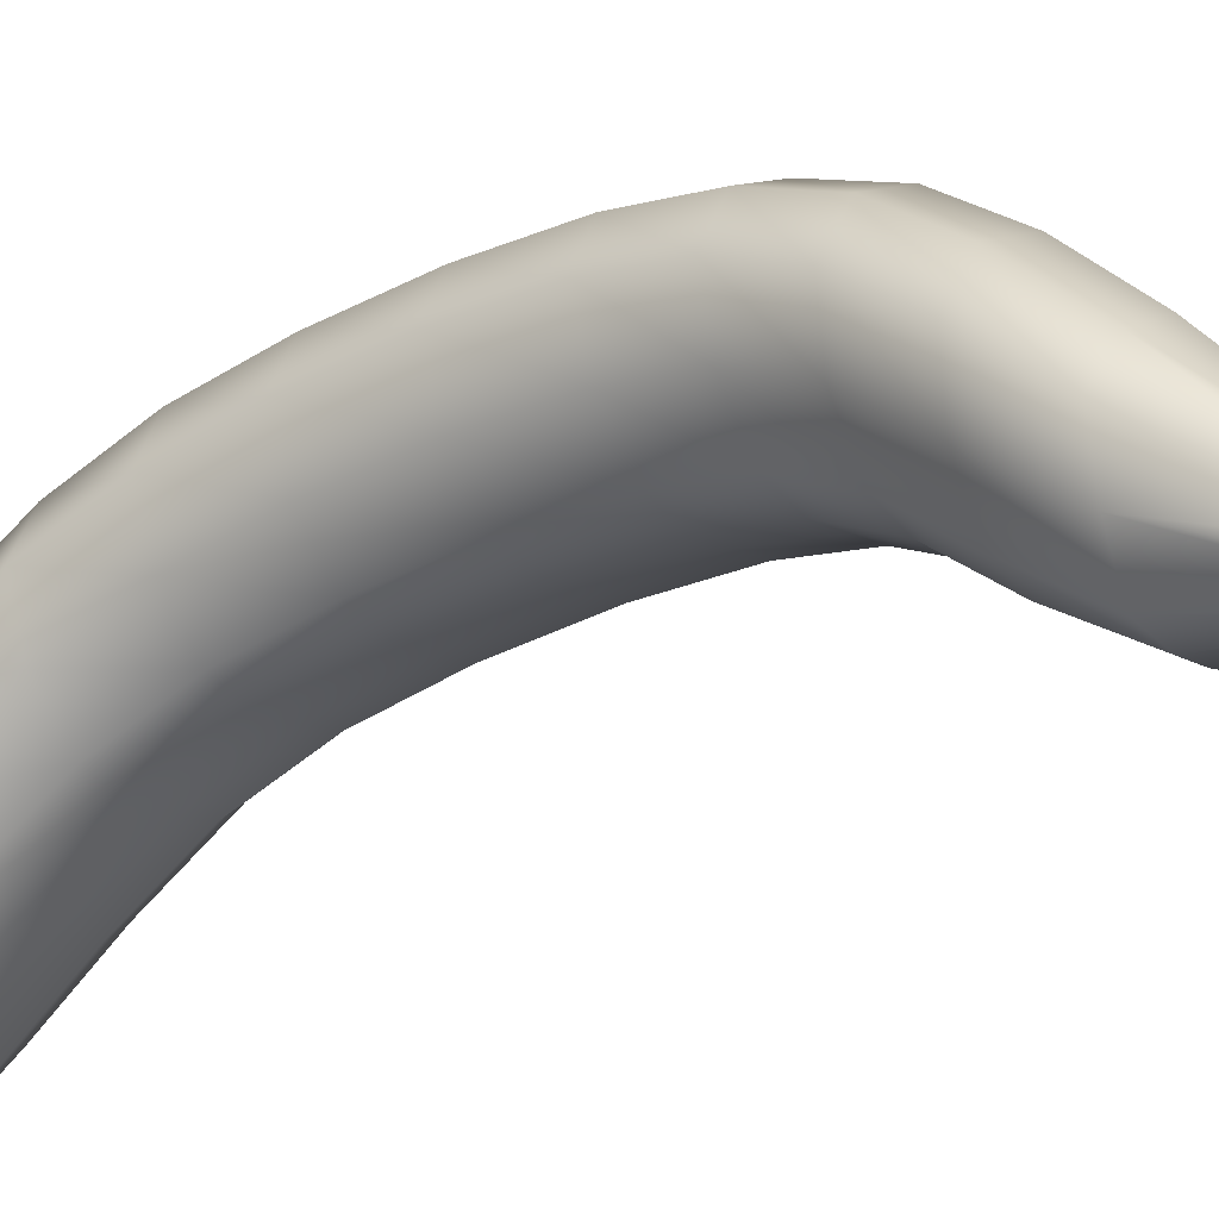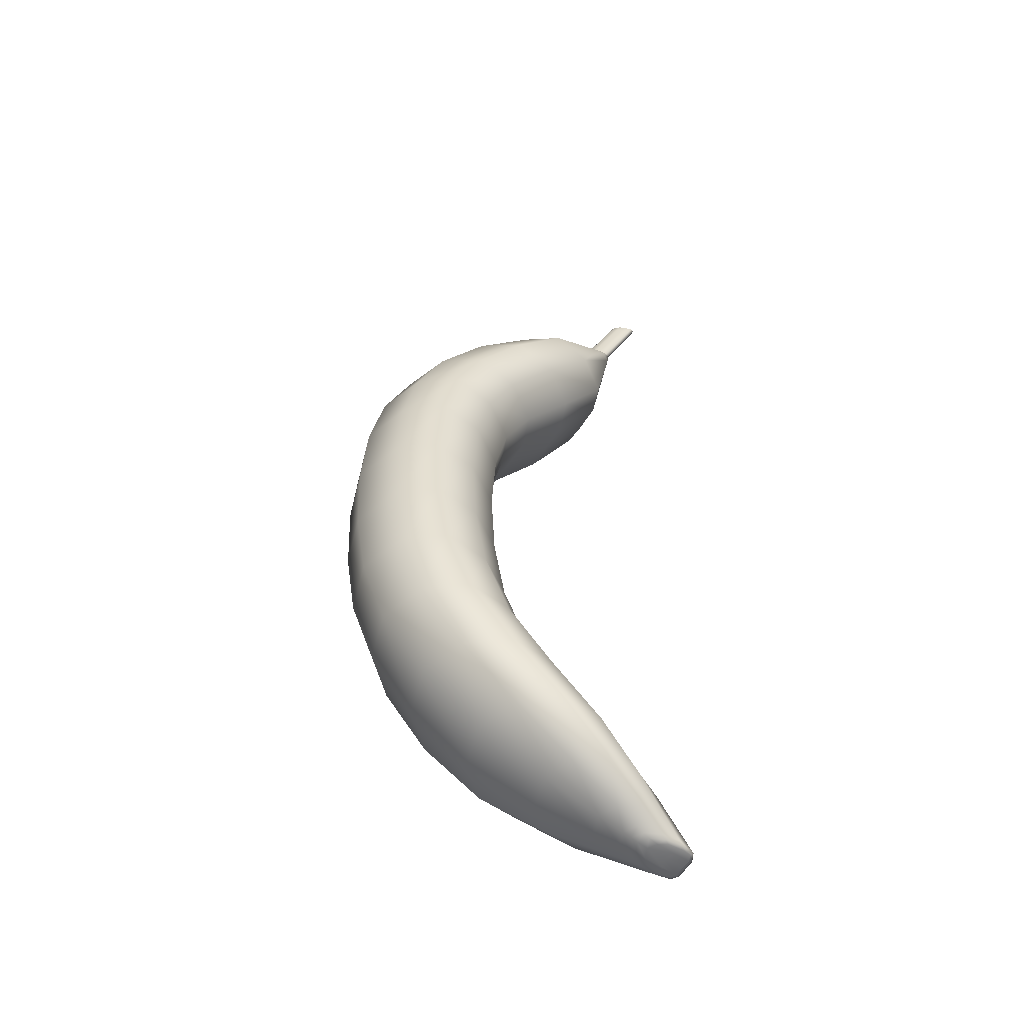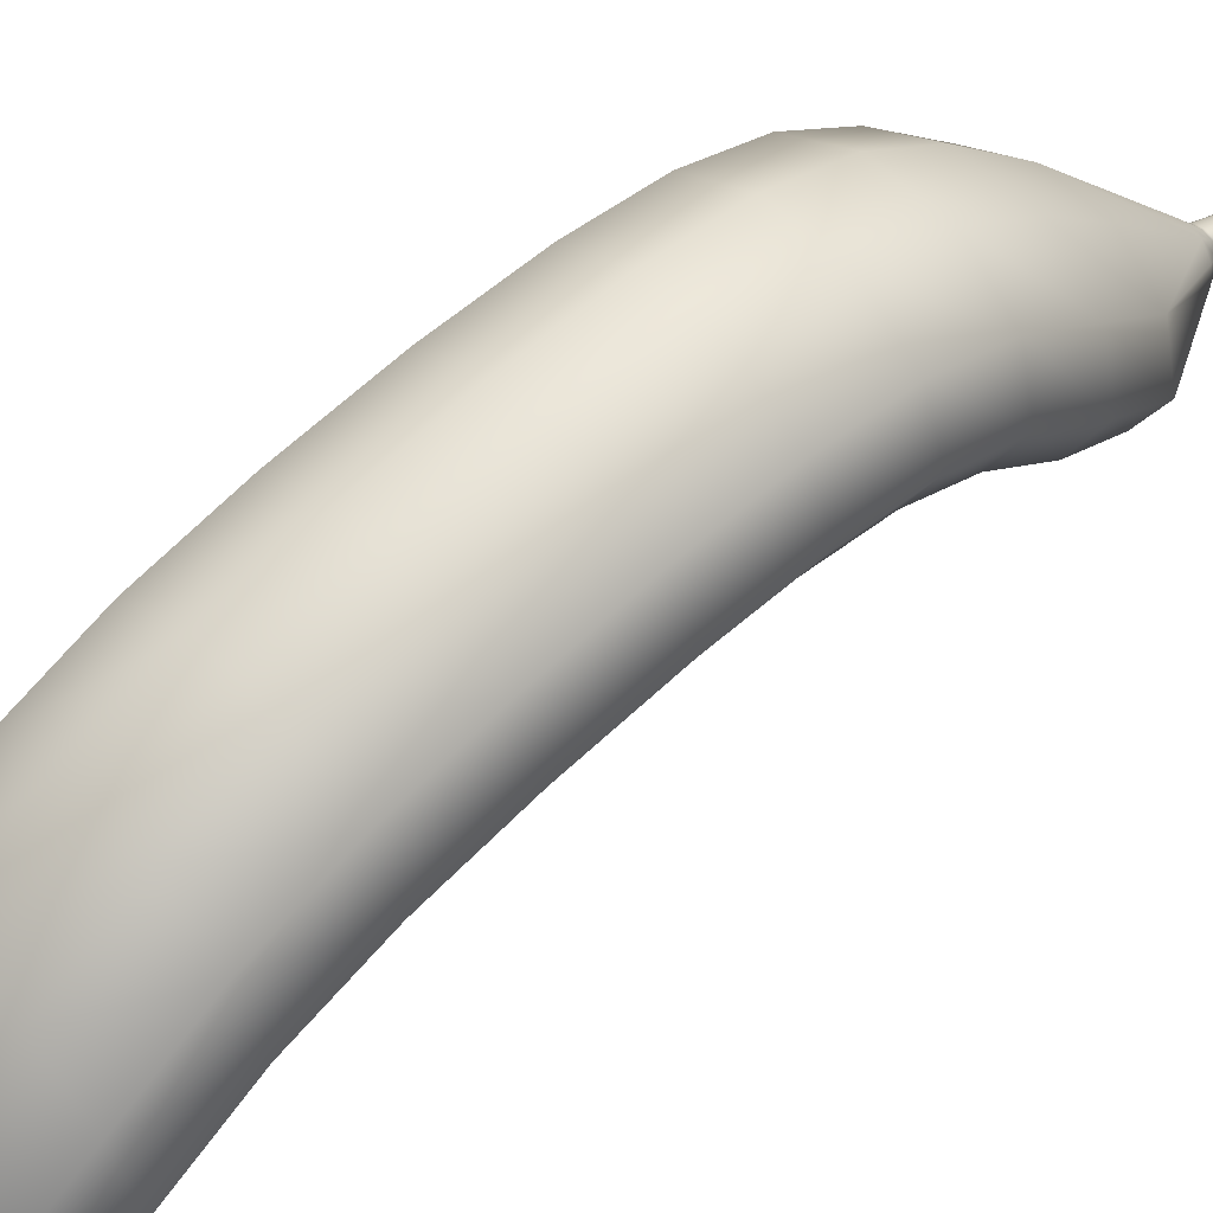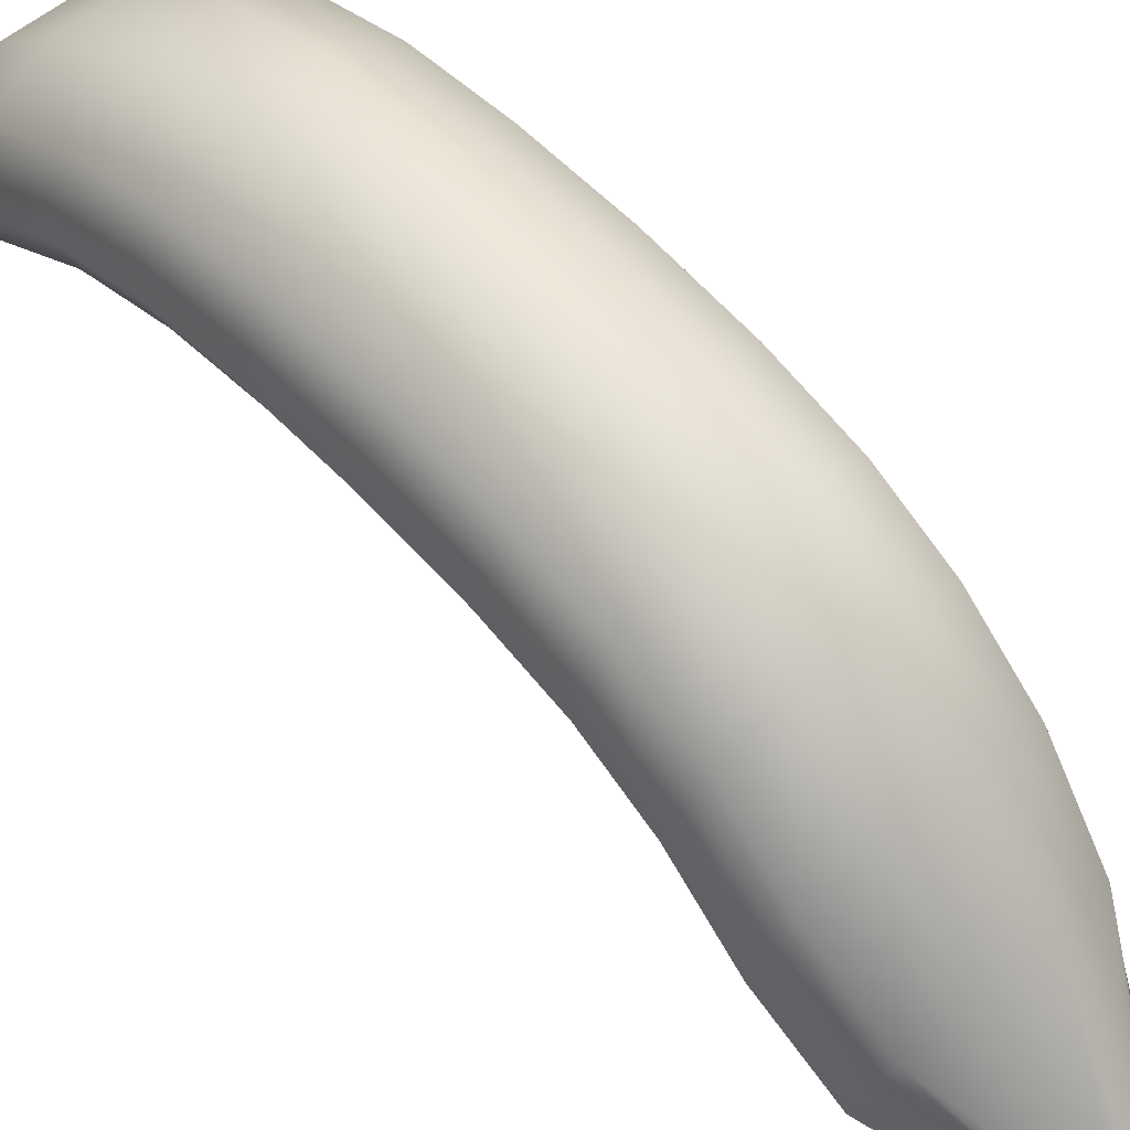
<metadata>
{"format":"obj","ext":"obj","renderer":"f3d","projection":"perspective","resolution":1024,"background":"white","views":[{"elev":-30.3,"azim":124.9,"up":"+Z"},{"elev":-54.2,"azim":74.3,"up":"+Y"},{"elev":58.2,"azim":46.1,"up":"+Z"},{"elev":56.3,"azim":138.6,"up":"+Z"}]}
</metadata>
<code>
g default
v 0.4077 -0.9642 -0.9227
v -0.9689 -0.9642 -0.546
v -0.8653 -0.9642 0.4848
v 0.3305 -0.9642 0.8121
v 1.07 -0.9642 -0.04474
v 0.4077 0.8958 -0.928
v -0.9689 0.9052 -0.5524
v -0.8653 0.931 0.4754
v 0.3305 0.9392 0.8017
v 1.07 0.9178 -0.05263
v 0.4086 2.182 -1.397
v -0.9708 2.248 -1.027
v -0.8648 2.43 -0.01522
v 0.33 2.487 0.3046
v 1.071 2.337 -0.5342
v 0.4108 -2.695 -1.349
v -0.9736 -2.695 -0.9674
v -0.8615 -2.695 0.06292
v 0.328 -2.695 0.3863
v 1.07 -2.696 -0.4644
v 0.3777 -4.173 -2.432
v -0.9485 -4.176 -2.054
v -0.7903 -4.175 -1.097
v 0.2746 -4.173 -0.8112
v 0.9624 -4.176 -1.569
v 0.3701 3.497 -2.487
v -0.881 3.568 -2.139
v -0.7679 3.751 -1.219
v 0.2969 3.807 -0.94
v 0.962 3.656 -1.698
v 0.07001 5.053 -2.8
v -0.1755 5.073 -2.667
v -0.09641 5.053 -2.489
v 0.08448 5.044 -2.468
v 0.1403 5.044 -2.668
v -0.07105 -5.136 -3.315
v -0.4621 -5.136 -3.221
v -0.3594 -5.136 -2.93
v -0.09018 -5.141 -2.83
v 0.02683 -5.136 -3.033
v 0.06734 5.085 -2.81
v -0.1656 5.104 -2.679
v -0.08722 5.082 -2.51
v 0.08239 5.073 -2.492
v 0.1307 5.074 -2.685
v 0.1207 5.981 -3.228
v -0.07225 5.994 -3.087
v -0.0229 5.979 -2.948
v 0.09954 5.978 -2.976
v 0.1495 5.973 -3.118
v -0.2856 -5.141 -3.296
v -0.4054 -4.174 -2.364
v -0.4044 -2.695 -1.285
v -0.4024 -0.9642 -0.8611
v -0.4024 0.8973 -0.8665
v -0.4034 2.193 -1.336
v -0.3671 3.511 -2.423
v -0.07594 5.066 -2.751
v -0.07111 5.098 -2.76
v 0.01629 5.994 -3.168
v 0.1219 5.859 -3.196
v 0.1538 5.85 -3.06
v 0.1091 5.849 -2.881
v -0.03902 5.856 -2.864
v -0.1016 5.876 -3.047
v -0.0078 5.871 -3.139
v 0.1079 -5.088 -2.934
v -0.03144 -5.088 -3.32
v -0.3238 -5.088 -3.313
v -0.5286 -5.088 -3.198
v -0.4043 -5.088 -2.795
v -0.03524 -5.088 -2.629
v 0.1362 5.259 -2.775
v 0.08875 5.258 -2.585
v -0.07572 5.267 -2.594
v -0.1503 5.288 -2.767
v -0.056 5.283 -2.85
v 0.08036 5.27 -2.902
v 0.2367 4.888 -2.567
v 0.1097 4.906 -2.3
v -0.1755 4.907 -2.352
v -0.2633 4.903 -2.617
v -0.1123 4.889 -2.731
v 0.109 4.877 -2.777
v -0.6267 -4.922 -2.969
v -0.4925 -4.922 -2.438
v 0.03575 -4.922 -2.246
v 0.3052 -4.923 -2.654
v 0.06378 -4.922 -3.151
v -0.3431 -4.922 -3.13
v -0.1464 5.094 -2.592
v -0.1668 5.089 -2.672
v -0.003549 5.047 -2.449
v 0.08188 5.058 -2.484
v 0.000607 5.076 -2.473
v 0.1307 5.043 -2.557
v 0.1302 5.059 -2.678
v 0.1234 5.072 -2.578
v 0.1185 5.047 -2.755
v 0.1112 5.079 -2.767
v -0.06744 5.143 -2.782
v 0.01586 5.276 -2.889
v 0.0705 5.13 -2.832
v -0.08443 5.127 -2.53
v -0.1326 5.279 -2.678
v -0.1619 5.149 -2.7
v 0.08394 5.118 -2.515
v 0.009394 5.261 -2.561
v 0.132 5.119 -2.707
v 0.1283 5.257 -2.67
v 0.1203 5.264 -2.858
v -0.06126 5.991 -3.014
v 0.03074 5.979 -2.937
v 0.05821 5.991 -3.075
v -0.04545 5.998 -3.13
v -0.4062 -5.142 -3.277
v -0.189 -5.149 -3.075
v -0.2414 -5.141 -2.854
v -0.437 -5.142 -3.092
v -0.7341 -4.175 -2.269
v -0.5203 -4.922 -3.083
v -0.742 -2.695 -1.192
v -0.7374 -0.9642 -0.7694
v -0.7374 0.8996 -0.7751
v -0.7393 2.209 -1.246
v -0.66 3.561 -2.343
v -0.2319 4.838 -2.682
v -0.1414 5.072 -2.718
v -0.1336 5.104 -2.728
v -0.1181 5.288 -2.817
v -0.1581 -5.141 -3.335
v -0.008486 -5.142 -3.2
v -0.00151 -5.142 -2.919
v 0.1381 5.976 -3.051
v 0.1442 5.98 -3.189
v 0.0819 5.989 -3.217
v 0.1494 5.854 -3.147
v 0.1297 5.969 -3.251
v 0.1571 5.96 -3.113
v 0.1441 5.849 -2.962
v 0.1129 5.96 -2.936
v 0.03744 5.851 -2.845
v -0.03216 5.966 -2.915
v -0.08858 5.867 -2.95
v -0.09255 5.986 -3.099
v 0.001209 5.981 -3.193
v -0.06864 5.876 -3.102
v 0.06262 5.865 -3.182
v 0.06735 -5.088 -3.155
v 0.06907 -5.12 -2.989
v -0.05016 -5.12 -3.353
v -0.1722 -5.088 -3.349
v -0.32 -5.12 -3.349
v -0.4547 -5.088 -3.282
v -0.5094 -5.12 -3.243
v -0.5094 -5.088 -3.006
v -0.3869 -5.12 -2.865
v -0.2204 -5.088 -2.659
v -0.04919 -5.12 -2.705
v 0.07394 -5.088 -2.74
v 0.1451 5.559 -2.92
v 0.09908 5.559 -2.735
v -0.05706 5.566 -2.732
v -0.1256 5.587 -2.909
v -0.0315 5.582 -2.997
v 0.1015 5.57 -3.051
v 0.1707 4.998 -2.638
v 0.09231 5.004 -2.417
v -0.1212 5.011 -2.448
v -0.2017 5.023 -2.654
v -0.08676 5.015 -2.745
v 0.08118 5.001 -2.795
v -0.5531 -5.047 -3.141
v -0.4263 -5.047 -2.706
v -0.01752 -5.046 -2.534
v 0.1571 -5.047 -2.864
v -0.007674 -5.046 -3.278
v -0.3286 -5.046 -3.267
v -0.01463 -0.9642 -0.9672
v -0.4024 0 -0.8163
v -0.01463 0.8947 -0.9723
v 0.4077 0 -0.878
v -1.046 -0.9642 -0.04474
v -0.8653 0 0.5296
v -1.046 0.9178 -0.05263
v -0.9689 0 -0.5012
v -0.3232 -0.9642 0.7933
v 0.3305 0 0.8569
v -0.3232 0.9388 0.7828
v 0.8463 -0.9642 0.4732
v 1.07 0 0
v 0.8463 0.9308 0.4637
v 0.8463 -0.9642 -0.5626
v 0.8463 0.9048 -0.569
v -0.4024 1.589 -1.017
v -0.01454 2.174 -1.441
v 0.4077 1.583 -1.078
v -0.8653 1.724 0.3127
v -1.047 2.336 -0.5347
v -0.9689 1.621 -0.7057
v 0.3305 1.757 0.636
v -0.3232 2.484 0.2865
v 1.07 1.671 -0.2105
v 0.8463 2.428 -0.027
v 0.8475 2.245 -1.043
v 0.4077 -1.857 -1.057
v -0.01345 -2.695 -1.393
v -0.4024 -1.857 -0.9953
v -0.9689 -1.857 -0.6802
v -1.046 -2.695 -0.4658
v -0.8653 -1.857 0.3506
v -0.322 -2.695 0.3687
v 0.3305 -1.857 0.6779
v 0.844 -2.695 0.05069
v 1.07 -1.857 -0.179
v 0.8485 -2.695 -0.9851
v 0.4201 -3.496 -1.867
v -0.02502 -4.173 -2.474
v -0.4101 -3.497 -1.797
v -0.9877 -3.498 -1.471
v -0.9862 -4.176 -1.585
v -0.8499 -3.497 -0.4422
v -0.3039 -4.174 -0.8236
v 0.3206 -3.496 -0.1306
v 0.7464 -4.175 -1.104
v 1.07 -3.498 -0.9628
v 0.7731 -4.175 -2.071
v -0.4062 2.824 -1.893
v -0.01194 3.524 -2.524
v 0.4114 2.811 -1.955
v -0.8633 3.098 -0.565
v -0.9185 3.687 -1.707
v -0.9767 2.888 -1.581
v 0.3283 3.163 -0.2479
v -0.2756 3.83 -0.9858
v 1.074 2.991 -1.084
v 0.7409 3.774 -1.269
v 0.7461 3.594 -2.172
v -0.002162 4.821 -2.772
v -0.2895 4.853 -2.454
v -0.0508 4.864 -2.224
v 0.2368 4.851 -2.362
v 0.2277 4.823 -2.683
v 0.2256 -4.639 -2.865
v -0.138 -4.922 -3.184
v -0.3759 -4.64 -2.819
v -0.7933 -4.641 -2.58
v -0.6195 -4.922 -2.713
v -0.6425 -4.641 -1.832
v -0.2394 -4.922 -2.271
v 0.1564 -4.639 -1.594
v 0.2287 -4.922 -2.398
v 0.6406 -4.642 -2.177
v 0.2309 -4.922 -2.94
v -0.000125 5.06 -2.788
v -0.07233 5.083 -2.752
v 0.001211 5.092 -2.797
v 0.06628 5.07 -2.802
v -0.1571 5.064 -2.577
v -0.08815 5.067 -2.503
v -0.01463 0 -0.9225
v -1.046 0 0
v -0.3232 0 0.838
v 0.8463 0 0.5179
v 0.8463 0 -0.5179
v -0.01463 1.579 -1.122
v -1.046 1.671 -0.2105
v -0.3232 1.755 0.6174
v 0.8463 1.723 0.3011
v 0.8463 1.619 -0.7222
v -0.01463 -1.857 -1.101
v -1.046 -1.857 -0.179
v -0.3232 -1.857 0.659
v 0.8463 -1.857 0.3389
v 0.8463 -1.857 -0.6969
v -0.009924 -3.496 -1.911
v -1.046 -3.498 -0.9683
v -0.3181 -3.497 -0.1445
v 0.8373 -3.497 -0.4562
v 0.8553 -3.497 -1.492
v -0.01426 2.802 -1.999
v -1.049 2.99 -1.086
v -0.3229 3.159 -0.2646
v 0.8466 3.095 -0.5778
v 0.8513 2.885 -1.597
v -0.07972 -4.639 -2.902
v -0.8067 -4.641 -2.215
v -0.2716 -4.64 -1.612
v 0.4918 -4.641 -1.816
v 0.5088 -4.641 -2.575
v 2.3e-05 5.077 -2.79
v -0.1475 5.079 -2.585
v -0.000105 5.061 -2.465
v 0.123 5.057 -2.571
v 0.1105 5.064 -2.76
v 0.004773 5.137 -2.819
v -0.143 5.139 -2.613
v 0.002743 5.121 -2.494
v 0.1246 5.117 -2.6
v 0.1134 5.124 -2.789
v -0.007021 5.994 -3.036
v -0.322 -5.149 -3.078
v -0.6317 -4.641 -2.746
v -0.7559 -3.497 -1.699
v -0.7374 -1.857 -0.9036
v -0.7374 0 -0.7246
v -0.7374 1.598 -0.9264
v -0.7448 2.843 -1.802
v -0.1348 5.089 -2.72
v -0.1298 5.149 -2.749
v -0.08384 -5.149 -3.138
v 0.1103 5.988 -3.137
v 0.1548 5.964 -3.2
v 0.1471 5.959 -3.016
v 0.04268 5.961 -2.898
v -0.08035 5.977 -3
v -0.05939 5.986 -3.155
v 0.07136 5.975 -3.237
v 0.03519 -5.12 -3.197
v -0.179 -5.12 -3.382
v -0.4418 -5.12 -3.321
v -0.4878 -5.12 -3.063
v -0.2167 -5.12 -2.735
v 0.0435 -5.12 -2.808
v 0.1364 5.558 -2.818
v 0.02365 5.561 -2.706
v -0.1102 5.578 -2.816
v -0.09295 5.587 -2.962
v 0.03963 5.576 -3.038
v 0.1351 5.564 -3.005
v 0.1539 5.001 -2.514
v -0.01388 5.007 -2.4
v -0.1861 5.018 -2.55
v -0.1612 5.021 -2.71
v -0.00057 5.007 -2.785
v 0.1423 4.998 -2.739
v -0.5369 -5.047 -2.933
v -0.2252 -5.046 -2.562
v 0.1126 -5.046 -2.655
v 0.1082 -5.046 -3.101
v -0.1637 -5.046 -3.308
v -0.471 -5.046 -3.232
g BananaFrame_20190326_1339:RoadKillOut
f 1 179 261 182
f 179 54 180 261
f 261 180 55 181
f 182 261 181 6
f 2 183 262 186
f 183 3 184 262
f 262 184 8 185
f 186 262 185 7
f 3 187 263 184
f 187 4 188 263
f 263 188 9 189
f 184 263 189 8
f 4 190 264 188
f 190 5 191 264
f 264 191 10 192
f 188 264 192 9
f 5 193 265 191
f 193 1 182 265
f 265 182 6 194
f 191 265 194 10
f 6 181 266 197
f 181 55 195 266
f 266 195 56 196
f 197 266 196 11
f 7 185 267 200
f 185 8 198 267
f 267 198 13 199
f 200 267 199 12
f 8 189 268 198
f 189 9 201 268
f 268 201 14 202
f 198 268 202 13
f 9 192 269 201
f 192 10 203 269
f 269 203 15 204
f 201 269 204 14
f 10 194 270 203
f 194 6 197 270
f 270 197 11 205
f 203 270 205 15
f 54 179 271 208
f 179 1 206 271
f 271 206 16 207
f 208 271 207 53
f 3 183 272 211
f 183 2 209 272
f 272 209 17 210
f 211 272 210 18
f 4 187 273 213
f 187 3 211 273
f 273 211 18 212
f 213 273 212 19
f 5 190 274 215
f 190 4 213 274
f 274 213 19 214
f 215 274 214 20
f 1 193 275 206
f 193 5 215 275
f 275 215 20 216
f 206 275 216 16
f 53 207 276 219
f 207 16 217 276
f 276 217 21 218
f 219 276 218 52
f 18 210 277 222
f 210 17 220 277
f 277 220 22 221
f 222 277 221 23
f 19 212 278 224
f 212 18 222 278
f 278 222 23 223
f 224 278 223 24
f 20 214 279 226
f 214 19 224 279
f 279 224 24 225
f 226 279 225 25
f 16 216 280 217
f 216 20 226 280
f 280 226 25 227
f 217 280 227 21
f 11 196 281 230
f 196 56 228 281
f 281 228 57 229
f 230 281 229 26
f 12 199 282 233
f 199 13 231 282
f 282 231 28 232
f 233 282 232 27
f 13 202 283 231
f 202 14 234 283
f 283 234 29 235
f 231 283 235 28
f 14 204 284 234
f 204 15 236 284
f 284 236 30 237
f 234 284 237 29
f 15 205 285 236
f 205 11 230 285
f 285 230 26 238
f 236 285 238 30
f 26 229 239 84
f 229 57 83 239
f 232 240 82 27
f 232 28 81 240
f 28 235 241 81
f 235 29 80 241
f 237 242 80 29
f 237 30 79 242
f 238 243 79 30
f 238 26 84 243
f 52 218 286 246
f 218 21 244 286
f 286 244 89 245
f 246 286 245 90
f 23 221 287 249
f 221 22 247 287
f 287 247 85 248
f 249 287 248 86
f 24 223 288 251
f 223 23 249 288
f 288 249 86 250
f 251 288 250 87
f 25 225 289 253
f 225 24 251 289
f 289 251 87 252
f 253 289 252 88
f 21 227 290 244
f 227 25 253 290
f 290 253 88 254
f 244 290 254 89
f 31 255 291 258
f 255 58 256 291
f 291 256 59 257
f 258 291 257 41
f 32 259 292 92
f 259 33 260 292
f 292 260 43 91
f 92 292 91 42
f 33 93 293 260
f 93 34 94 293
f 293 94 44 95
f 260 293 95 43
f 34 96 294 94
f 96 35 97 294
f 294 97 45 98
f 94 294 98 44
f 35 99 295 97
f 99 31 258 295
f 295 258 41 100
f 97 295 100 45
f 41 257 296 103
f 257 59 101 296
f 296 101 77 102
f 103 296 102 78
f 42 91 297 106
f 91 43 104 297
f 297 104 75 105
f 106 297 105 76
f 43 95 298 104
f 95 44 107 298
f 298 107 74 108
f 104 298 108 75
f 44 98 299 107
f 98 45 109 299
f 299 109 73 110
f 107 299 110 74
f 45 100 300 109
f 100 41 103 300
f 300 103 78 111
f 109 300 111 73
f 47 112 301 115
f 112 48 113 301
f 301 113 49 114
f 115 301 114 60
f 37 116 302 119
f 116 51 117 302
f 302 117 39 118
f 119 302 118 38
f 22 120 303 247
f 120 52 246 303
f 303 246 90 121
f 247 303 121 85
f 17 122 304 220
f 122 53 219 304
f 304 219 52 120
f 220 304 120 22
f 2 123 305 209
f 123 54 208 305
f 305 208 53 122
f 209 305 122 17
f 55 180 306 124
f 180 54 123 306
f 306 123 2 186
f 124 306 186 7
f 56 195 307 125
f 195 55 124 307
f 307 124 7 200
f 125 307 200 12
f 57 228 308 126
f 228 56 125 308
f 308 125 12 233
f 126 308 233 27
f 57 126 127 83
f 126 27 82 127
f 59 256 309 129
f 256 58 128 309
f 309 128 32 92
f 129 309 92 42
f 77 101 310 130
f 101 59 129 310
f 310 129 42 106
f 130 310 106 76
f 39 117 311 133
f 117 51 131 311
f 311 131 36 132
f 133 311 132 40
f 60 114 312 136
f 114 49 134 312
f 312 134 50 135
f 136 312 135 46
f 62 137 313 139
f 137 61 138 313
f 313 138 46 135
f 139 313 135 50
f 63 140 314 141
f 140 62 139 314
f 314 139 50 134
f 141 314 134 49
f 64 142 315 143
f 142 63 141 315
f 315 141 49 113
f 143 315 113 48
f 65 144 316 145
f 144 64 143 316
f 316 143 48 112
f 145 316 112 47
f 60 146 317 115
f 146 66 147 317
f 317 147 65 145
f 115 317 145 47
f 61 148 318 138
f 148 66 146 318
f 318 146 60 136
f 138 318 136 46
f 68 149 319 151
f 149 67 150 319
f 319 150 40 132
f 151 319 132 36
f 69 152 320 153
f 152 68 151 320
f 320 151 36 131
f 153 320 131 51
f 70 154 321 155
f 154 69 153 321
f 321 153 51 116
f 155 321 116 37
f 71 156 322 157
f 156 70 155 322
f 322 155 37 119
f 157 322 119 38
f 72 158 323 159
f 158 71 157 323
f 323 157 38 118
f 159 323 118 39
f 67 160 324 150
f 160 72 159 324
f 324 159 39 133
f 150 324 133 40
f 74 110 325 162
f 110 73 161 325
f 325 161 62 140
f 162 325 140 63
f 75 108 326 163
f 108 74 162 326
f 326 162 63 142
f 163 326 142 64
f 76 105 327 164
f 105 75 163 327
f 327 163 64 144
f 164 327 144 65
f 66 165 328 147
f 165 77 130 328
f 328 130 76 164
f 147 328 164 65
f 78 102 329 166
f 102 77 165 329
f 329 165 66 148
f 166 329 148 61
f 73 111 330 161
f 111 78 166 330
f 330 166 61 137
f 161 330 137 62
f 80 242 331 168
f 242 79 167 331
f 331 167 35 96
f 168 331 96 34
f 81 241 332 169
f 241 80 168 332
f 332 168 34 93
f 169 332 93 33
f 82 240 333 170
f 240 81 169 333
f 333 169 33 259
f 170 333 259 32
f 58 171 334 128
f 171 83 127 334
f 334 127 82 170
f 128 334 170 32
f 84 239 335 172
f 239 83 171 335
f 335 171 58 255
f 172 335 255 31
f 79 243 336 167
f 243 84 172 336
f 336 172 31 99
f 167 336 99 35
f 86 248 337 174
f 248 85 173 337
f 337 173 70 156
f 174 337 156 71
f 87 250 338 175
f 250 86 174 338
f 338 174 71 158
f 175 338 158 72
f 88 252 339 176
f 252 87 175 339
f 339 175 72 160
f 176 339 160 67
f 89 254 340 177
f 254 88 176 340
f 340 176 67 149
f 177 340 149 68
f 90 245 341 178
f 245 89 177 341
f 341 177 68 152
f 178 341 152 69
f 85 121 342 173
f 121 90 178 342
f 342 178 69 154
f 173 342 154 70

</code>
